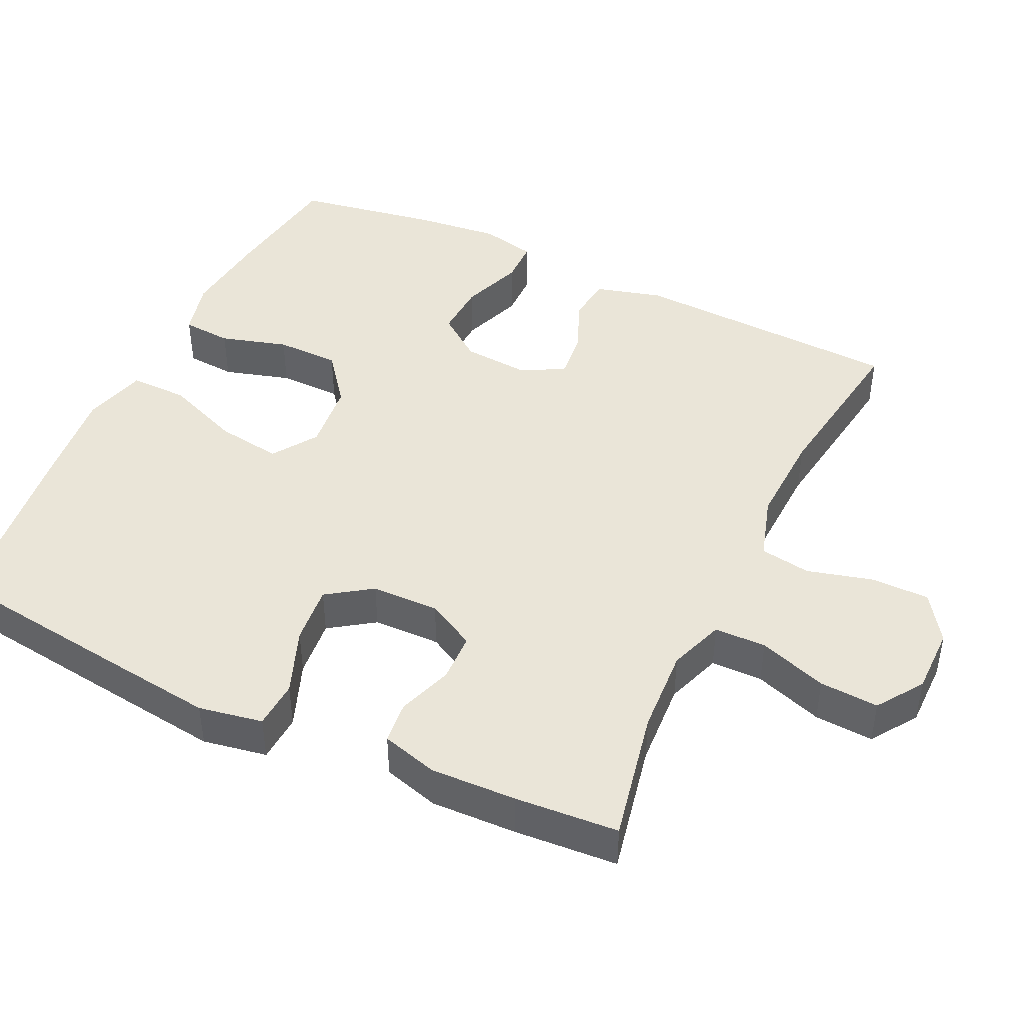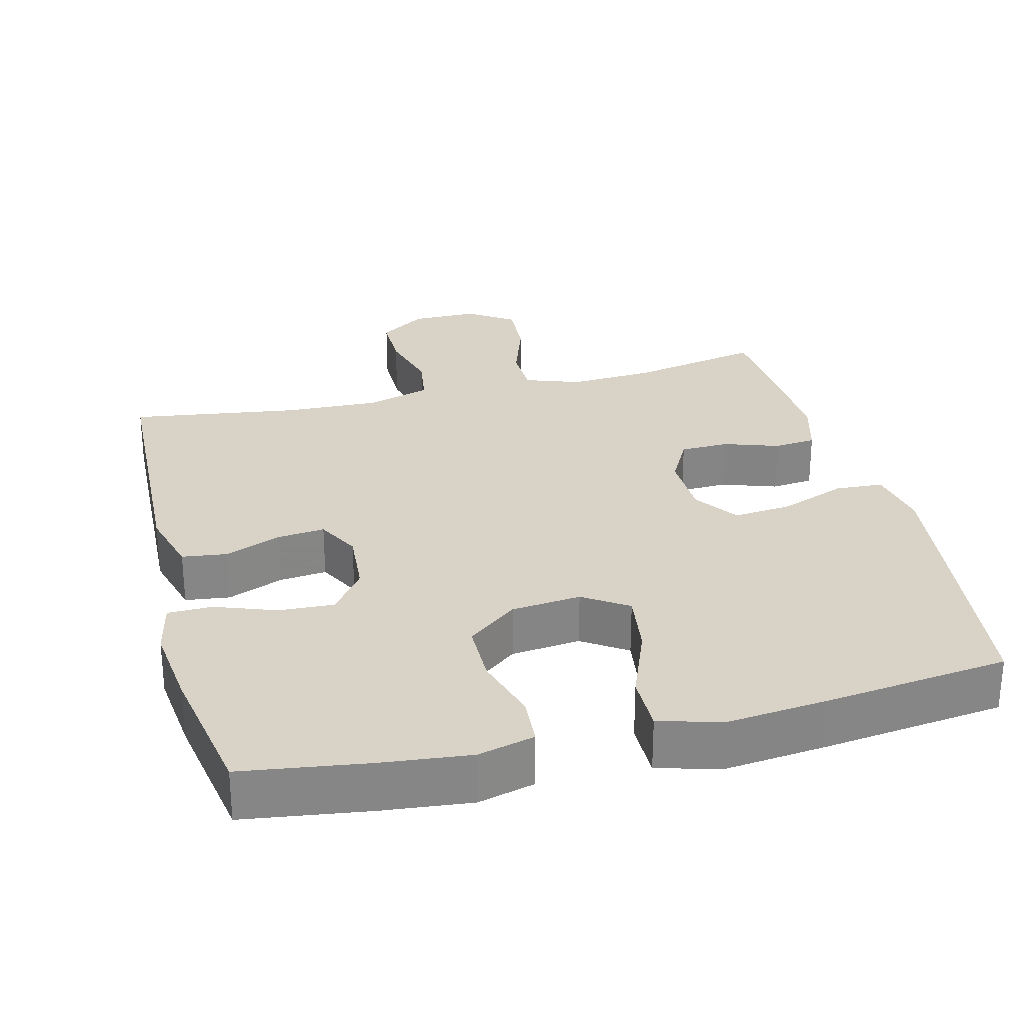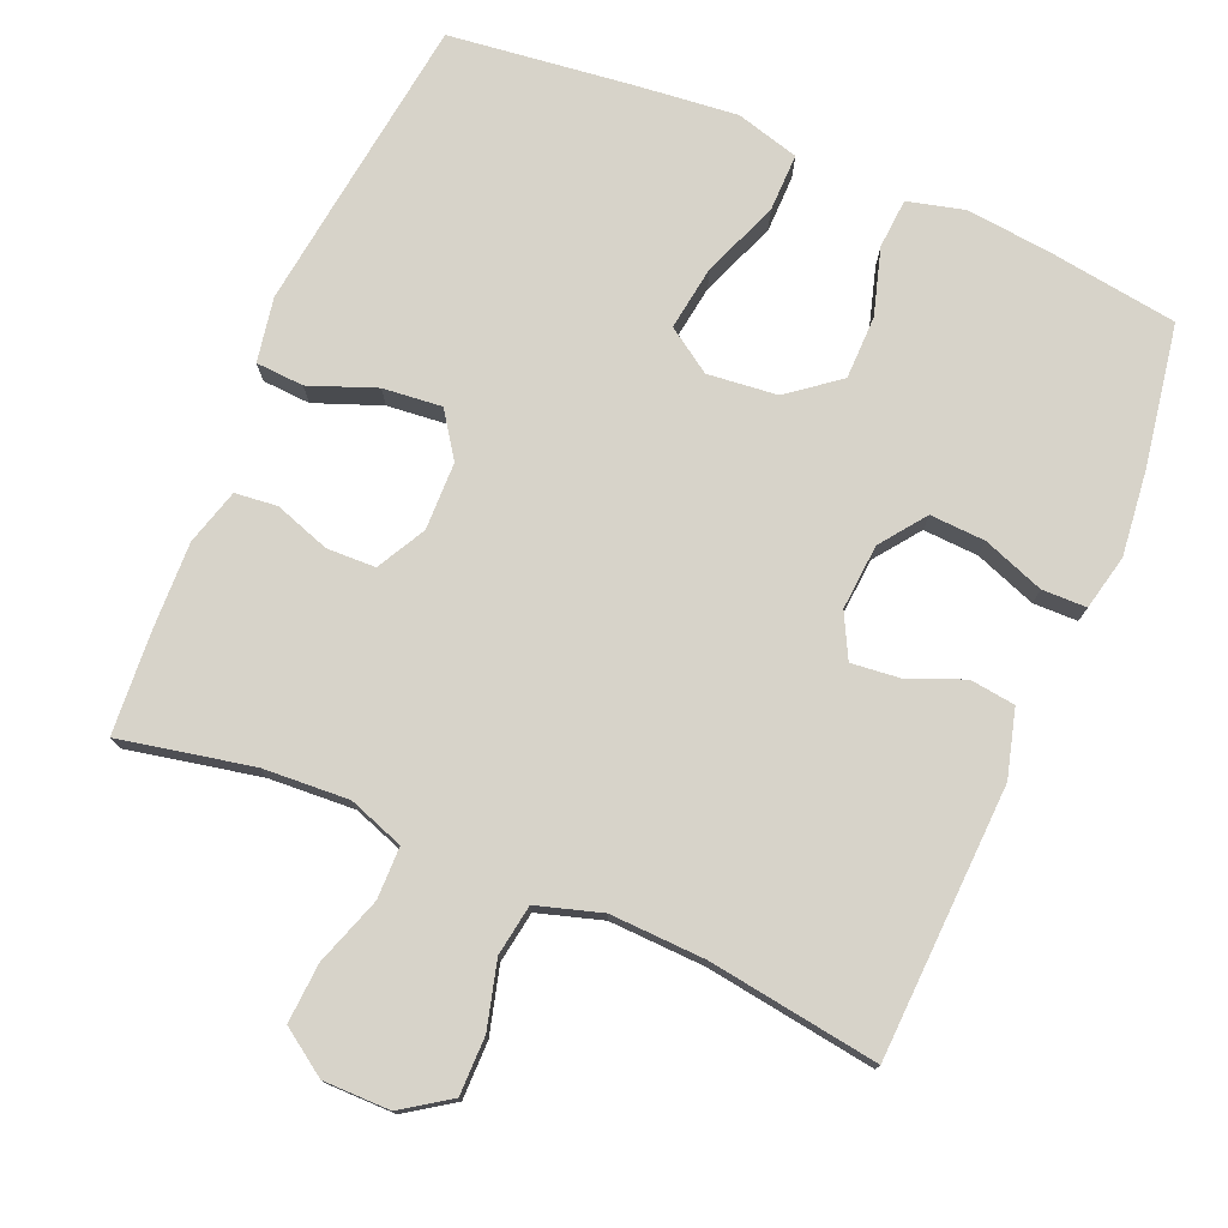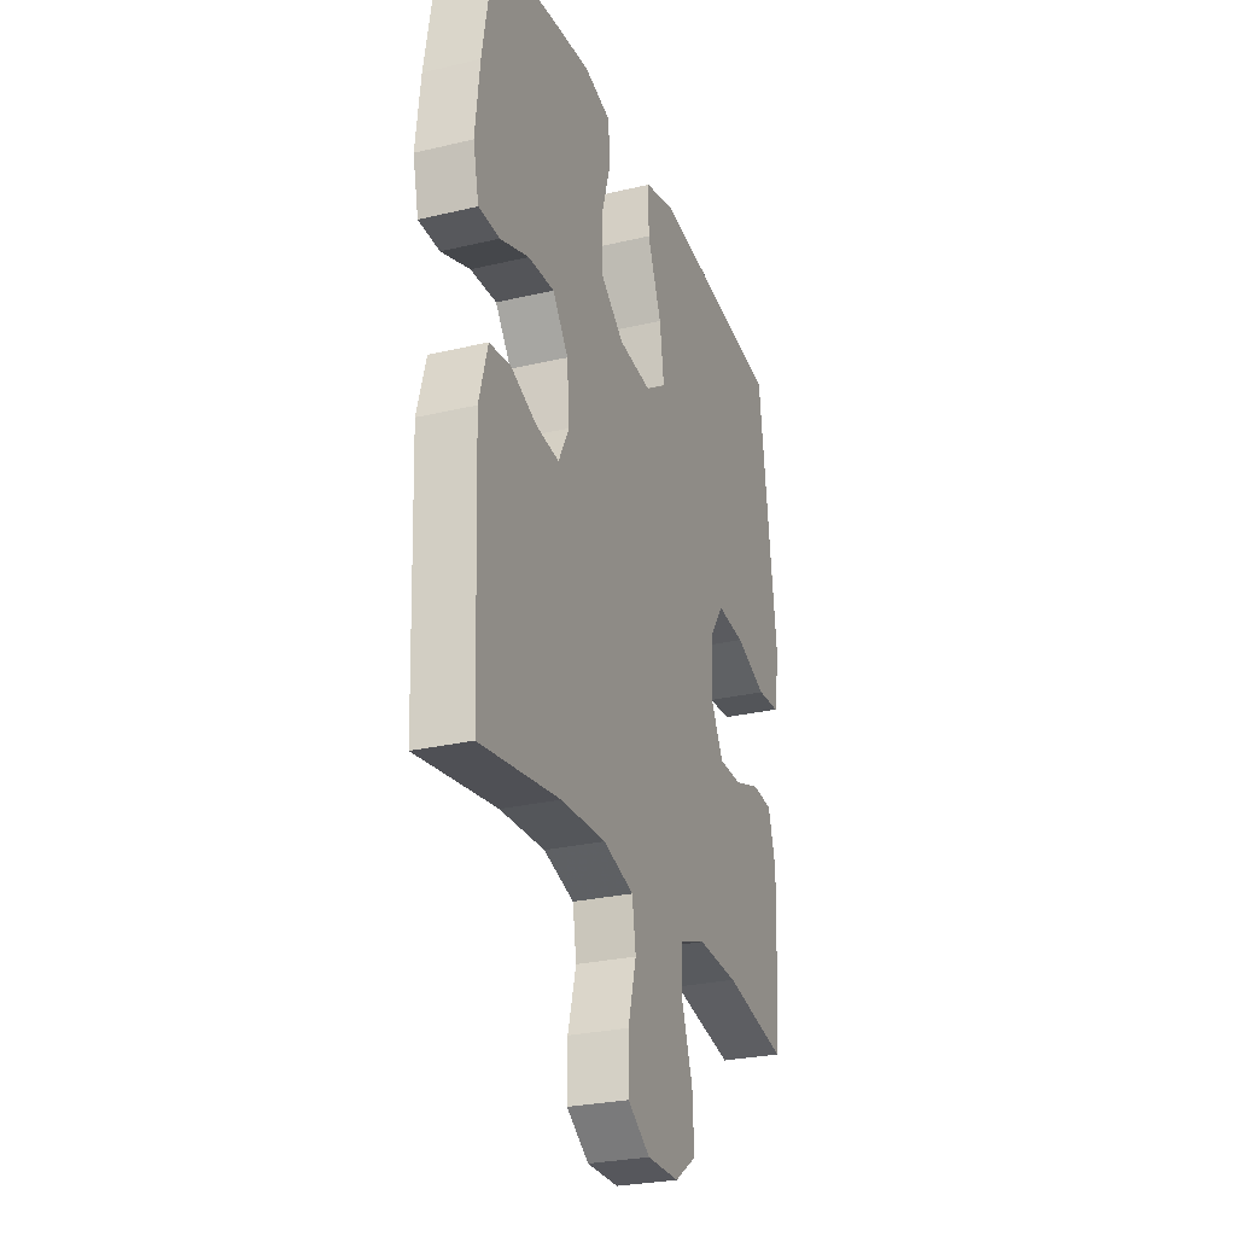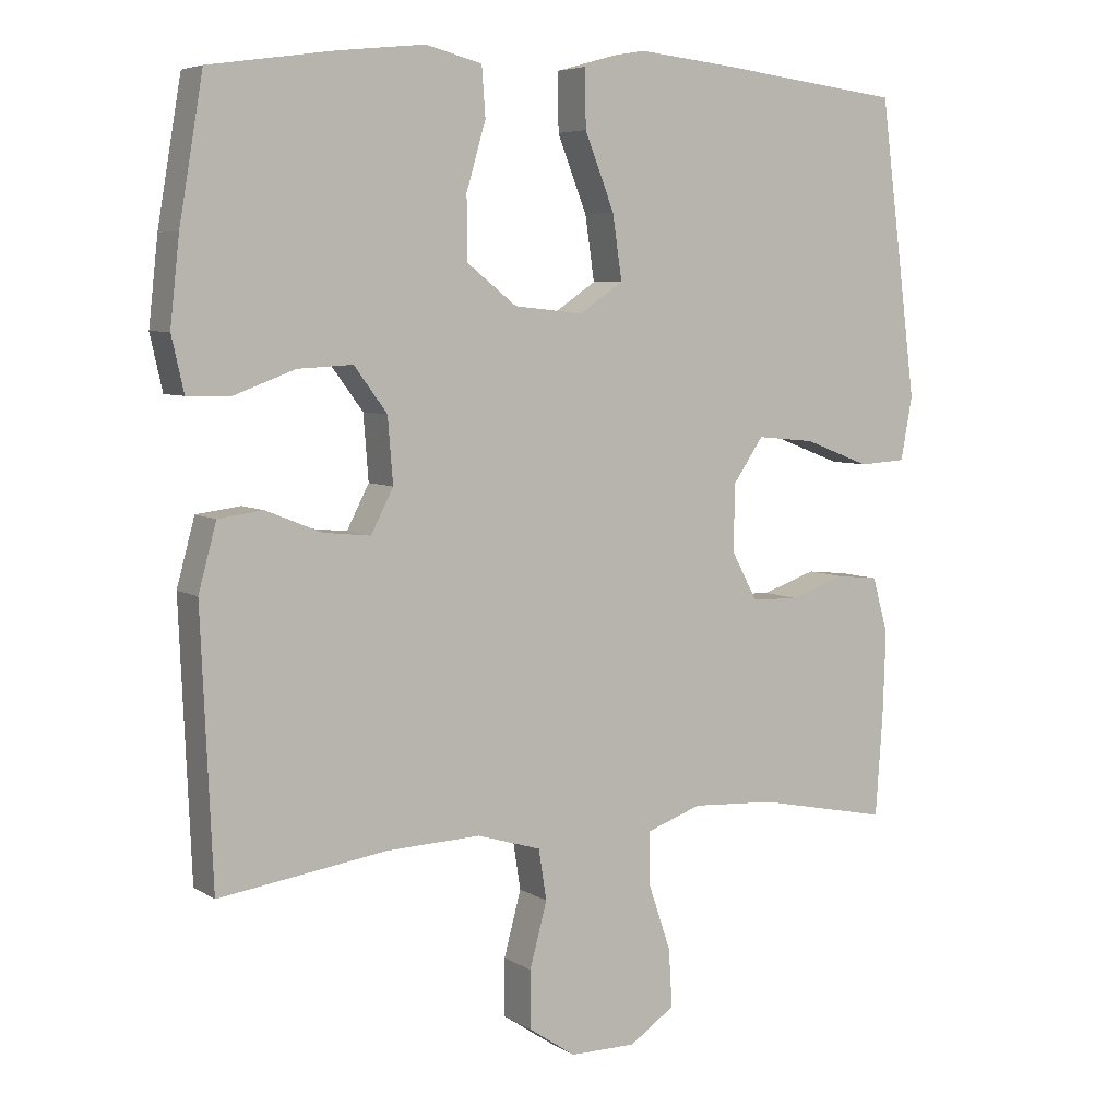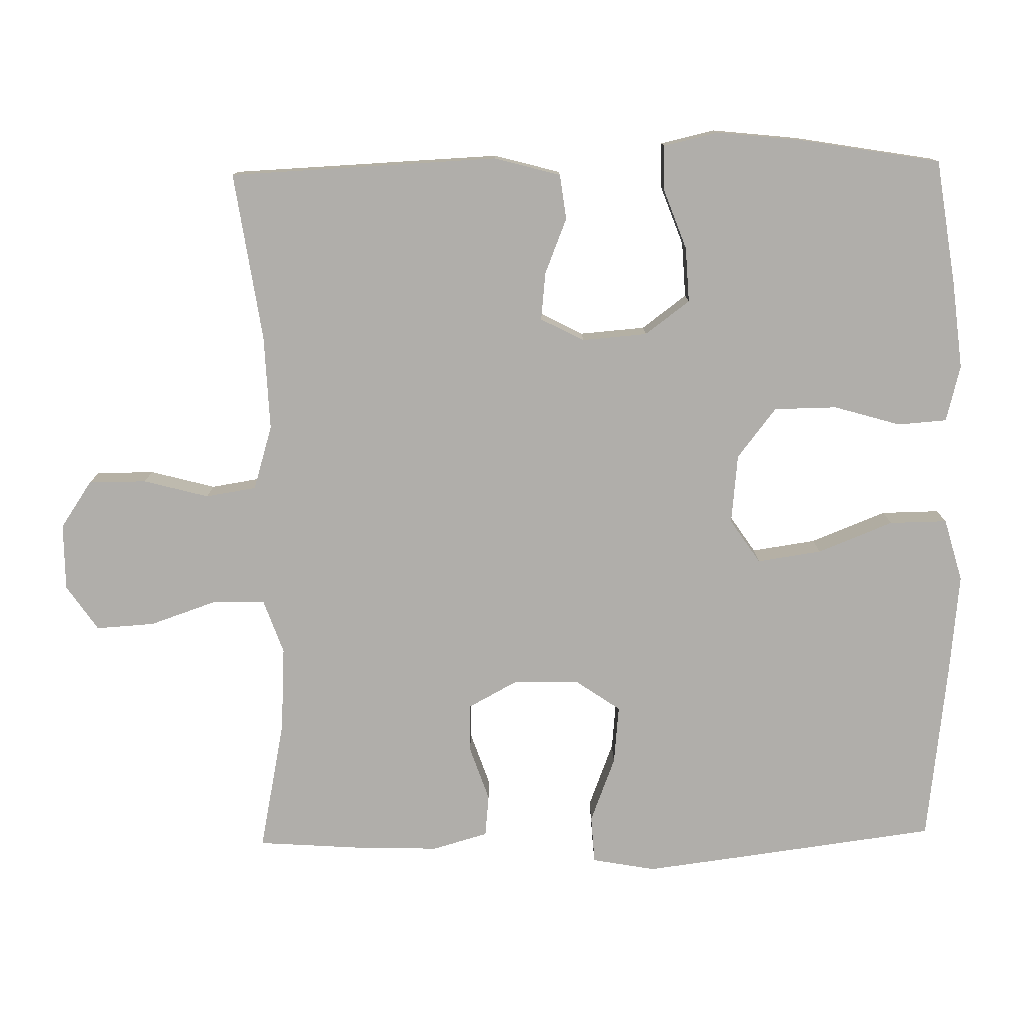
<metadata>
{"format":"obj","ext":"obj","renderer":"f3d","projection":"perspective","resolution":1024,"background":"white","views":[{"elev":44.5,"azim":115.4,"up":"+Y"},{"elev":28.2,"azim":-14.3,"up":"+Y"},{"elev":76.3,"azim":-157.0,"up":"+Y"},{"elev":-27.5,"azim":-70.1,"up":"+Z"},{"elev":6.0,"azim":-30.0,"up":"+Z"},{"elev":-77.9,"azim":-88.9,"up":"+Y"}]}
</metadata>
<code>
v -0.5 0.07 -0.5
v -0.516 0.07 -0.128
v -0.491 0.07 -0.036
v -0.429 0.07 -0.028
v -0.352 0.07 -0.059
v -0.286 0.07 -0.066
v -0.255 0.07 -0.006
v -0.262 0.07 0.084
v -0.308 0.07 0.146
v -0.384 0.07 0.142
v -0.468 0.07 0.111
v -0.529 0.07 0.112
v -0.546 0.07 0.188
v -0.533 0.07 0.306
v -0.5 0.07 0.5
v -0.327 0.07 0.525
v -0.206 0.07 0.538
v -0.128 0.07 0.518
v -0.123 0.07 0.45
v -0.15 0.07 0.358
v -0.149 0.07 0.271
v -0.08 0.07 0.217
v 0.016 0.07 0.207
v 0.077 0.07 0.248
v 0.064 0.07 0.337
v 0.023 0.07 0.441
v 0.022 0.07 0.521
v 0.109 0.07 0.545
v 0.244 0.07 0.531
v 0.5 0.07 0.5
v 0.536 0.07 0.223
v 0.553 0.07 0.089
v 0.537 0.07 0.001
v 0.471 0.07 -0.003
v 0.38 0.07 0.032
v 0.299 0.07 0.04
v 0.257 0.07 -0.021
v 0.255 0.07 -0.114
v 0.291 0.07 -0.181
v 0.358 0.07 -0.183
v 0.434 0.07 -0.157
v 0.492 0.07 -0.163
v 0.514 0.07 -0.24
v 0.51 0.07 -0.358
v 0.5 0.07 -0.5
v 0.318 0.07 -0.463
v 0.2 0.07 -0.456
v 0.124 0.07 -0.483
v 0.123 0.07 -0.554
v 0.155 0.07 -0.648
v 0.16 0.07 -0.729
v 0.097 0.07 -0.772
v 0.005 0.07 -0.772
v -0.06 0.07 -0.728
v -0.06 0.07 -0.648
v -0.036 0.07 -0.558
v -0.047 0.07 -0.488
v -0.136 0.07 -0.461
v -0.267 0.07 -0.466
v -0.5 0 -0.5
v -0.516 0 -0.128
v -0.491 0 -0.036
v -0.429 0 -0.028
v -0.352 0 -0.059
v -0.286 0 -0.066
v -0.255 0 -0.006
v -0.262 0 0.084
v -0.308 0 0.146
v -0.384 0 0.142
v -0.468 0 0.111
v -0.529 0 0.112
v -0.546 0 0.188
v -0.533 0 0.306
v -0.5 0 0.5
v -0.327 0 0.525
v -0.206 0 0.538
v -0.128 0 0.518
v -0.123 0 0.45
v -0.15 0 0.358
v -0.149 0 0.271
v -0.08 0 0.217
v 0.016 0 0.207
v 0.077 0 0.248
v 0.064 0 0.337
v 0.023 0 0.441
v 0.022 0 0.521
v 0.109 0 0.545
v 0.244 0 0.531
v 0.5 0 0.5
v 0.536 0 0.223
v 0.553 0 0.089
v 0.537 0 0.001
v 0.471 0 -0.003
v 0.38 0 0.032
v 0.299 0 0.04
v 0.257 0 -0.021
v 0.255 0 -0.114
v 0.291 0 -0.181
v 0.358 0 -0.183
v 0.434 0 -0.157
v 0.492 0 -0.163
v 0.514 0 -0.24
v 0.51 0 -0.358
v 0.5 0 -0.5
v 0.318 0 -0.463
v 0.2 0 -0.456
v 0.124 0 -0.483
v 0.123 0 -0.554
v 0.155 0 -0.648
v 0.16 0 -0.729
v 0.097 0 -0.772
v 0.005 0 -0.772
v -0.06 0 -0.728
v -0.06 0 -0.648
v -0.036 0 -0.558
v -0.047 0 -0.488
v -0.136 0 -0.461
v -0.267 0 -0.466
f 54 55 56
f 53 54 56
f 52 53 56
f 51 52 56
f 50 51 56
f 49 50 56
f 48 49 56 57
f 47 48 57 58
f 44 45 46
f 43 44 46
f 42 43 46
f 41 42 46
f 40 41 46
f 39 40 46 47
f 38 39 47 58
f 33 34 35
f 32 33 35
f 31 32 35
f 30 31 35
f 29 30 35
f 28 29 35
f 27 28 35
f 26 27 35
f 25 26 35
f 24 25 35 36
f 23 24 36 37
f 18 19 20
f 17 18 20
f 16 17 20
f 15 16 20
f 14 15 20
f 13 14 20
f 12 13 20
f 11 12 20
f 10 11 20
f 9 10 20 21
f 8 9 21 22
f 3 4 5
f 2 3 5
f 1 2 5
f 59 1 5
f 59 5 6
f 58 59 6 7
f 37 38 58
f 23 37 58
f 22 23 58
f 8 22 58
f 7 8 58
f 115 114 113
f 115 113 112
f 115 112 111
f 115 111 110
f 115 110 109
f 115 109 108
f 116 115 108 107
f 117 116 107 106
f 105 104 103
f 105 103 102
f 105 102 101
f 105 101 100
f 105 100 99
f 106 105 99 98
f 117 106 98 97
f 94 93 92
f 94 92 91
f 94 91 90
f 94 90 89
f 94 89 88
f 94 88 87
f 94 87 86
f 94 86 85
f 94 85 84
f 95 94 84 83
f 96 95 83 82
f 79 78 77
f 79 77 76
f 79 76 75
f 79 75 74
f 79 74 73
f 79 73 72
f 79 72 71
f 79 71 70
f 79 70 69
f 80 79 69 68
f 81 80 68 67
f 64 63 62
f 64 62 61
f 64 61 60
f 64 60 118
f 65 64 118
f 66 65 118 117
f 117 97 96
f 117 96 82
f 117 82 81
f 117 81 67
f 117 67 66
f 1 60 61 2
f 2 61 62 3
f 3 62 63 4
f 4 63 64 5
f 5 64 65 6
f 6 65 66 7
f 7 66 67 8
f 8 67 68 9
f 9 68 69 10
f 10 69 70 11
f 11 70 71 12
f 12 71 72 13
f 13 72 73 14
f 14 73 74 15
f 15 74 75 16
f 16 75 76 17
f 17 76 77 18
f 18 77 78 19
f 19 78 79 20
f 20 79 80 21
f 21 80 81 22
f 22 81 82 23
f 23 82 83 24
f 24 83 84 25
f 25 84 85 26
f 26 85 86 27
f 27 86 87 28
f 28 87 88 29
f 29 88 89 30
f 30 89 90 31
f 31 90 91 32
f 32 91 92 33
f 33 92 93 34
f 34 93 94 35
f 35 94 95 36
f 36 95 96 37
f 37 96 97 38
f 38 97 98 39
f 39 98 99 40
f 40 99 100 41
f 41 100 101 42
f 42 101 102 43
f 43 102 103 44
f 44 103 104 45
f 45 104 105 46
f 46 105 106 47
f 47 106 107 48
f 48 107 108 49
f 49 108 109 50
f 50 109 110 51
f 51 110 111 52
f 52 111 112 53
f 53 112 113 54
f 54 113 114 55
f 55 114 115 56
f 56 115 116 57
f 57 116 117 58
f 58 117 118 59
f 59 118 60 1

</code>
